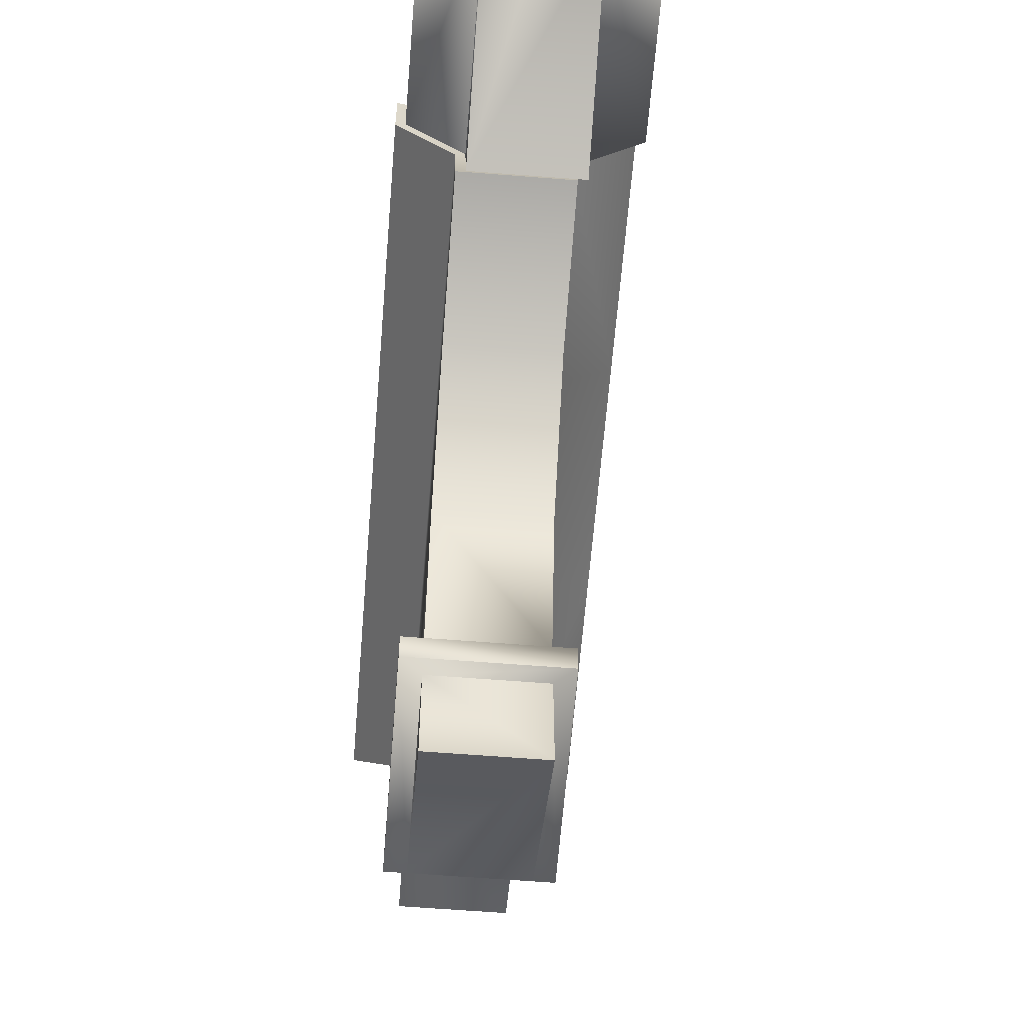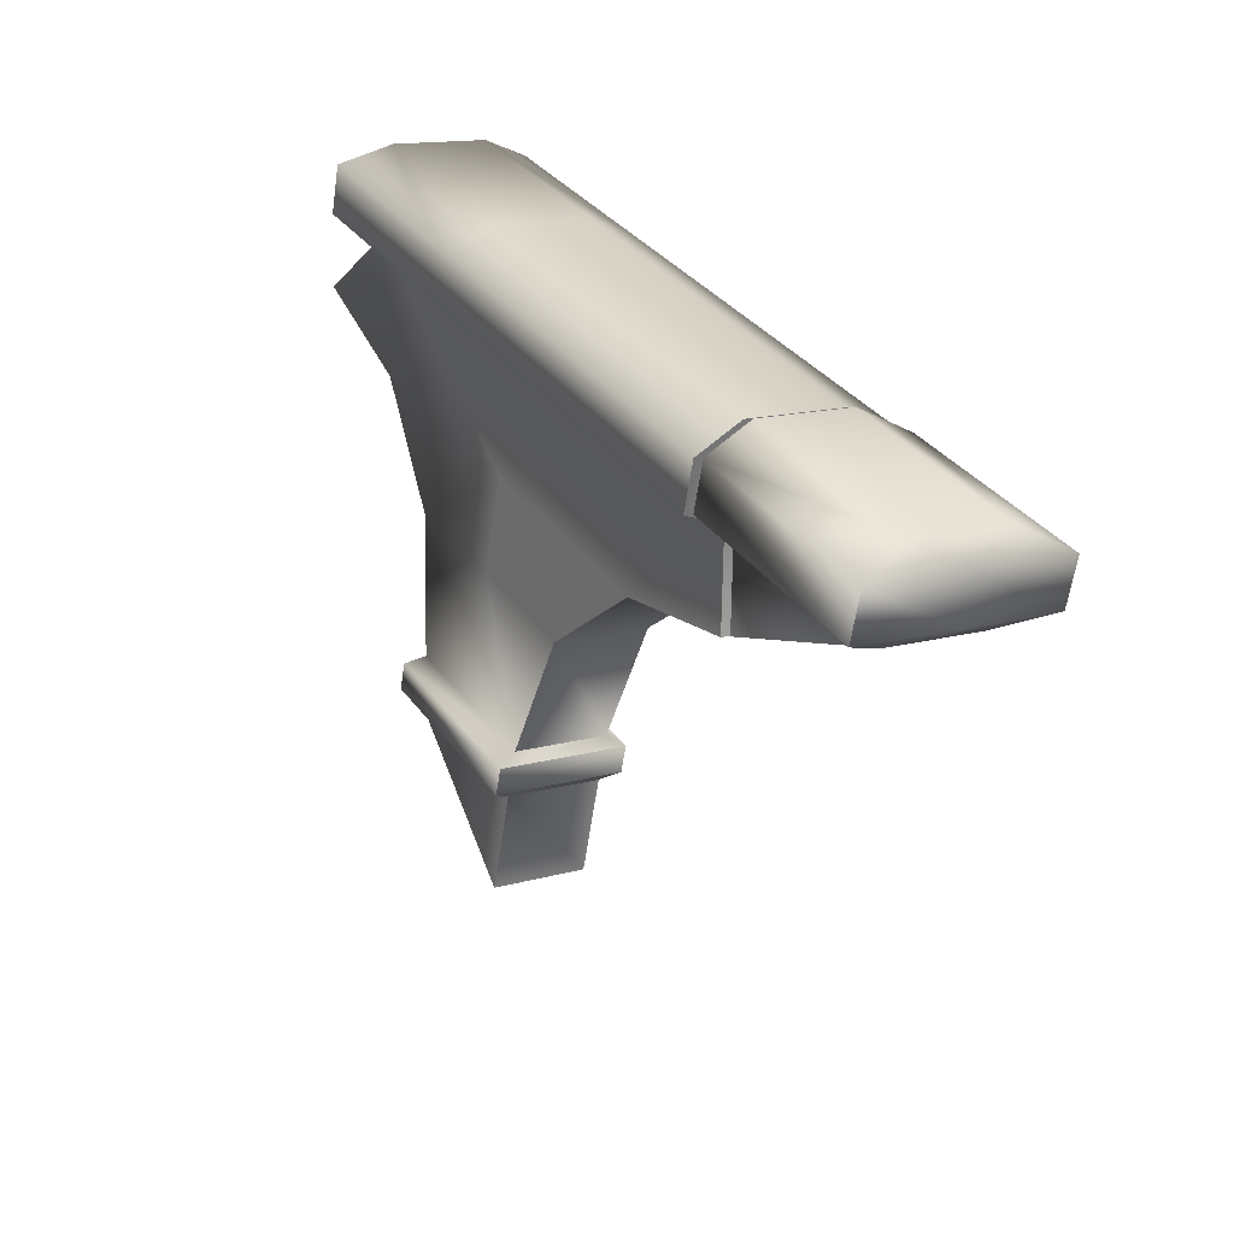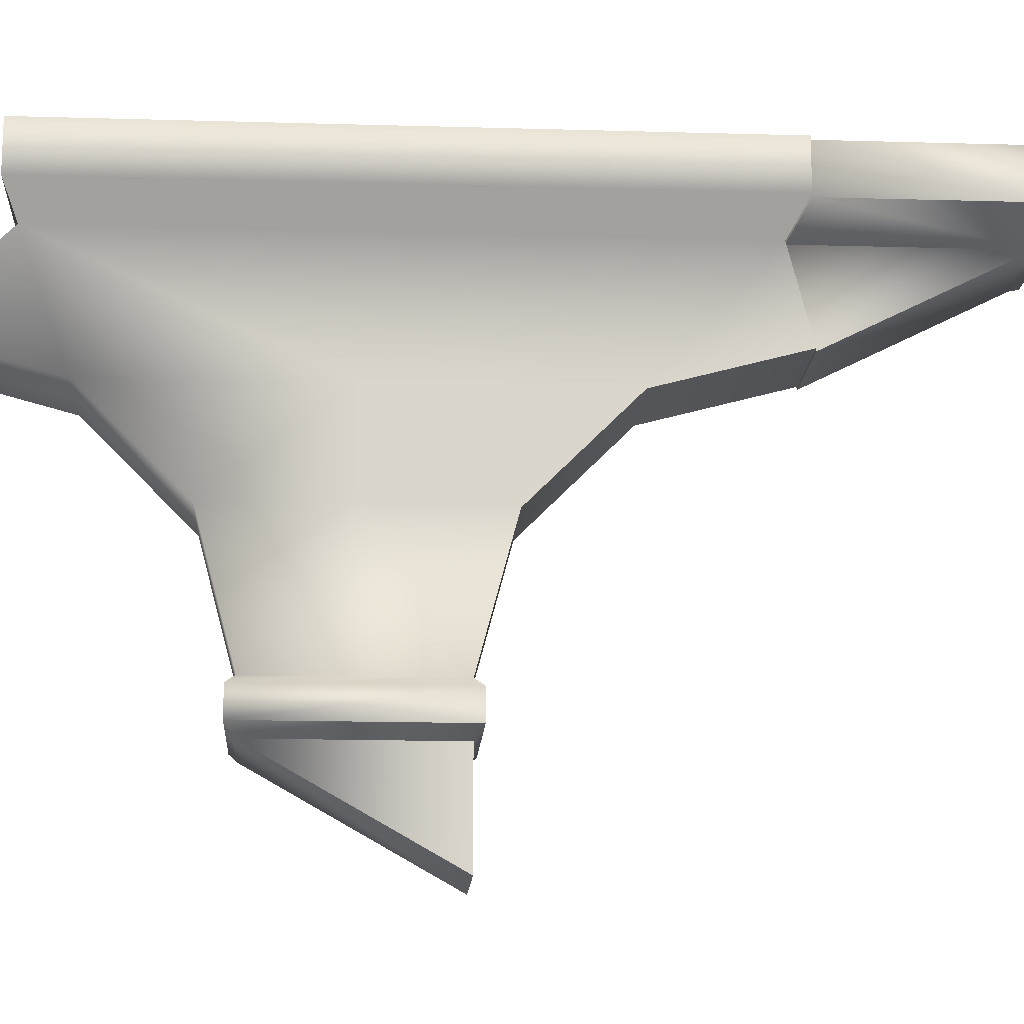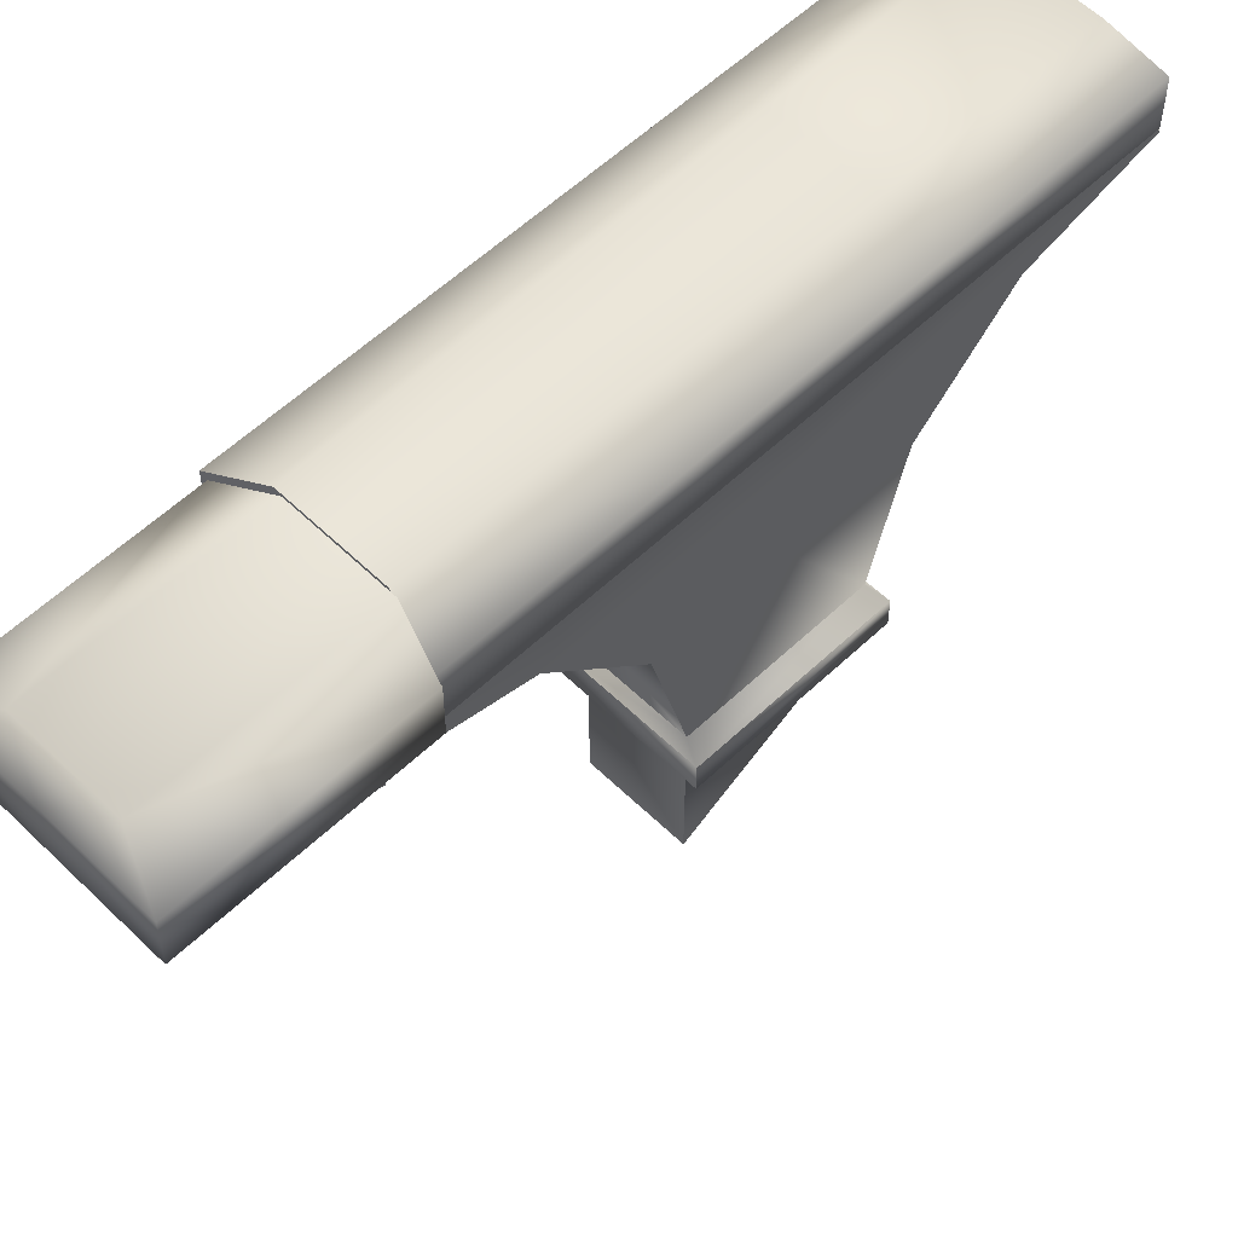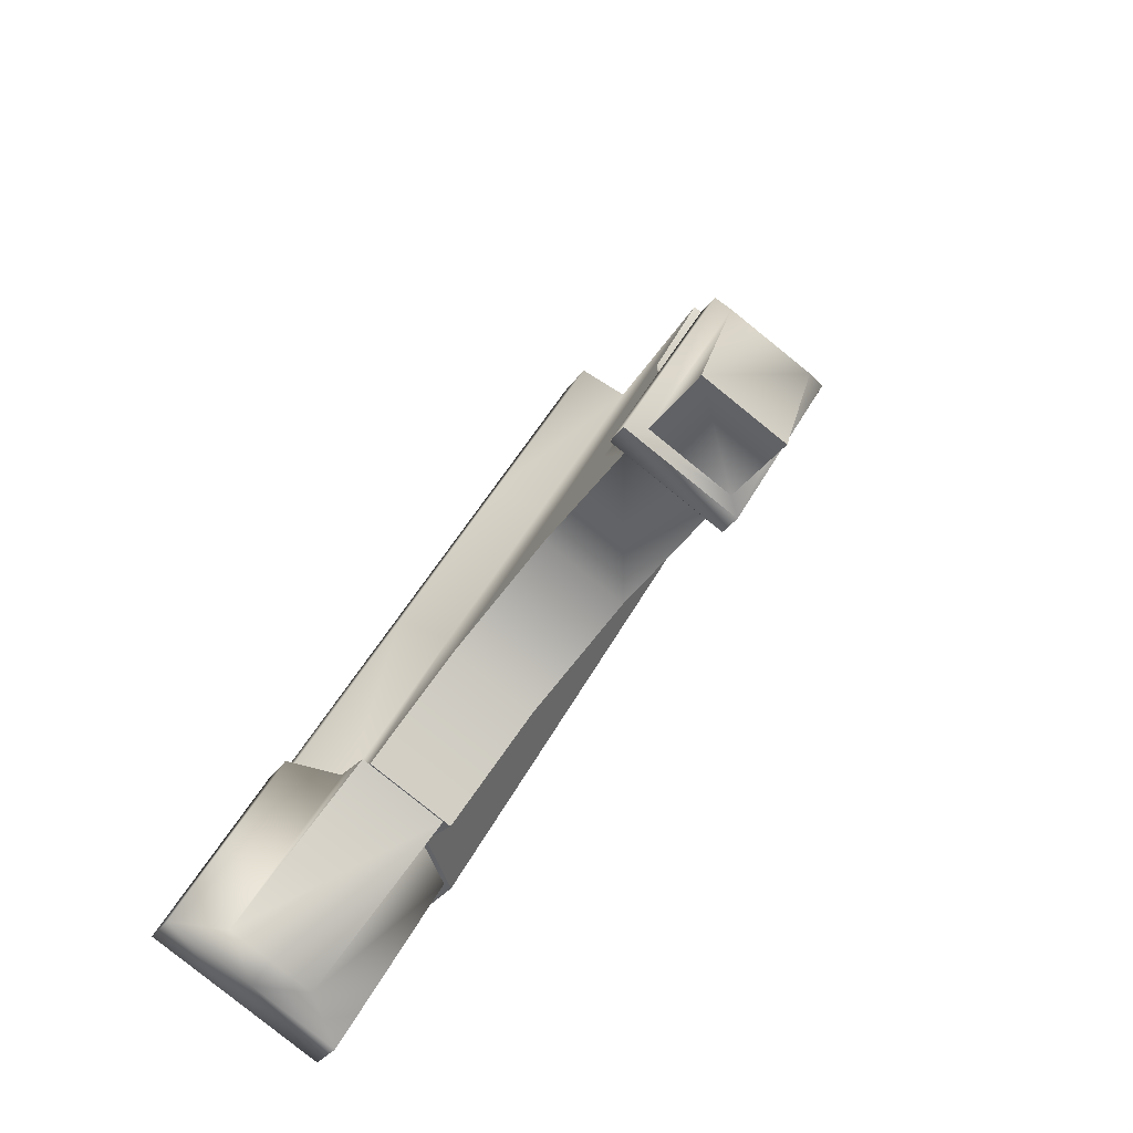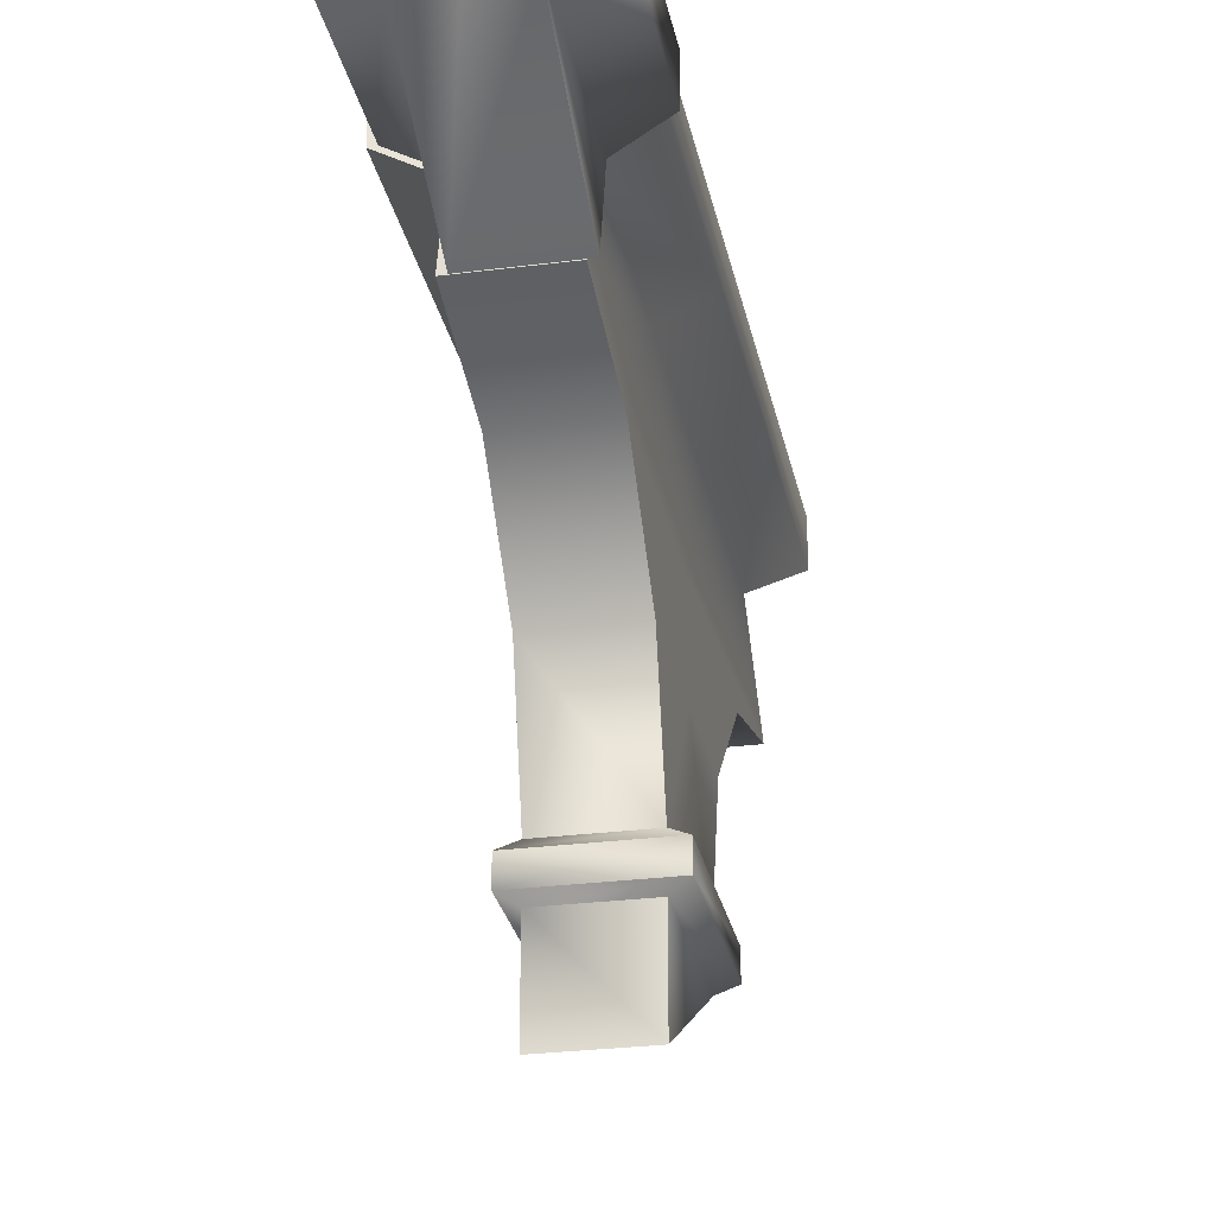
<metadata>
{"format":"obj","ext":"obj","renderer":"f3d","projection":"perspective","resolution":1024,"background":"white","views":[{"elev":-61.0,"azim":-154.1,"up":"+Y"},{"elev":-61.6,"azim":171.6,"up":"+Z"},{"elev":-15.8,"azim":117.0,"up":"+Y"},{"elev":57.0,"azim":-104.2,"up":"+Y"},{"elev":-27.4,"azim":-25.4,"up":"+Z"},{"elev":-27.6,"azim":-138.4,"up":"+Y"}]}
</metadata>
<code>
g olumn_gandalf02
v -7375 479.8 -5066
v -7184 479.8 -5178
v -7184 527 -5178
v -7375 527 -5066
v -7539 479.8 -5345
v -7375 479.8 -5066
v -7375 527 -5066
v -7539 527 -5345
v -7349 479.8 -5458
v -7539 479.8 -5345
v -7539 527 -5345
v -7349 527 -5458
v -7184 479.8 -5178
v -7349 479.8 -5458
v -7349 527 -5458
v -7184 527 -5178
v -7375 527 -5066
v -7184 527 -5178
v -7217 544 -5175
v -7355 544 -5093
v -7539 527 -5345
v -7375 527 -5066
v -7355 544 -5093
v -7506 544 -5349
v -7349 527 -5458
v -7539 527 -5345
v -7506 544 -5349
v -7368 544 -5431
v -7184 527 -5178
v -7349 527 -5458
v -7368 544 -5431
v -7217 544 -5175
v -7184 479.8 -5178
v -7375 479.8 -5066
v -7355 462.8 -5093
v -7217 462.8 -5175
v -7349 479.8 -5458
v -7184 479.8 -5178
v -7217 462.8 -5175
v -7368 462.8 -5431
v -7539 479.8 -5345
v -7349 479.8 -5458
v -7368 462.8 -5431
v -7506 462.8 -5349
v -7375 479.8 -5066
v -7539 479.8 -5345
v -7506 462.8 -5349
v -7355 462.8 -5093
f 3 1 2
f 1 3 4
f 7 5 6
f 5 7 8
f 11 9 10
f 9 11 12
f 15 13 14
f 13 15 16
f 19 17 18
f 17 19 20
f 23 21 22
f 21 23 24
f 27 25 26
f 25 27 28
f 31 29 30
f 29 31 32
f 35 33 34
f 33 35 36
f 39 37 38
f 37 39 40
f 43 41 42
f 41 43 44
f 47 45 46
f 45 47 48
v -7242 930 -4901
v -7325 766.9 -5041
v -7187 766.9 -5123
v -7104 930 -4982
v -7325 766.9 -5041
v -7355 544 -5093
v -7217 544 -5175
v -7187 766.9 -5123
v -7506 544 -5349
v -7537 766.9 -5400
v -7398 766.9 -5482
v -7368 544 -5431
v -7537 766.9 -5400
v -7619 930 -5541
v -7481 930 -5623
v -7398 766.9 -5482
v -7129 989.7 -4709
v -7242 930 -4901
v -7104 930 -4982
v -7129 989.7 -4709
v -6991 989.7 -4790
v -7066 1138 -4918
v -6991 989.7 -4790
v -7619 930 -5541
v -7733 989.7 -5733
v -7594 989.7 -5815
v -7135 1138 -4878
v -7205 1138 -4837
v -7481 930 -5623
f 51 49 50
f 49 51 52
f 69 70 68
f 75 68 70
f 68 75 76
f 55 53 54
f 53 55 56
f 59 57 58
f 57 59 60
f 63 61 62
f 61 63 64
f 67 65 66
f 65 67 71
f 74 72 73
f 72 74 77
v -7506 294.7 -5349
v -7506 462.8 -5349
v -7368 462.8 -5431
v -7506 294.7 -5349
v -7368 294.7 -5431
v -7217 462.8 -5175
v -7355 462.8 -5093
v -7506 462.8 -5349
v -7506 294.7 -5349
v -7368 294.7 -5431
v -7355 462.8 -5093
v -7368 462.8 -5431
v -7217 462.8 -5175
v -7368 294.7 -5431
f 84 85 86
f 80 78 79
f 78 80 87
f 83 81 82
f 81 83 88
f 89 90 91
v -7163 1253 -5248
v -6986 1253 -4949
v -6986 1173 -4949
v -7128 1173 -4865
v -7128 1253 -4865
v -7270 1253 -4782
v -7270 1173 -4782
v -7204 1287 -4836
v -7135 1287 -4877
v -7205 1138 -4837
v -7135 1138 -4878
v -7163 1173 -5248
v -7644 1287 -5742
v -7714 1287 -5701
v -7544 1287 -5413
v -7066 1287 -4918
v -7475 1287 -5453
v -7236 1287 -5206
v -7405 1287 -5494
v -7575 1287 -5782
v -6986 1173 -4949
v -6986 1253 -4949
v -7066 1138 -4918
v -7305 1287 -5165
v -7135 1287 -4877
v -7066 1287 -4918
v -7622 1253 -5380
v -7798 1253 -5679
v -7339 1173 -5546
v -7339 1253 -5546
v -7339 1173 -5546
v -7405 1138 -5495
v -7575 1138 -5783
v -7515 1173 -5845
v -7163 1173 -5248
v -6986 1173 -4949
v -7066 1138 -4918
v -7236 1138 -5207
v -7515 1253 -5845
v -7714 1138 -5701
v -7544 1138 -5413
v -7622 1173 -5380
v -7798 1173 -5679
v -7205 1138 -4837
v -7270 1173 -4782
v -7446 1173 -5081
v -7374 1138 -5125
v -7270 1253 -4782
v -7446 1253 -5081
v -7204 1287 -4836
v -7374 1287 -5125
v -7515 1173 -5845
f 126 127 128
f 128 129 126
f 123 126 129
f 126 123 122
f 124 122 123
f 122 124 125
f 130 111 121
f 110 121 111
f 121 110 92
f 109 92 110
f 92 109 117
f 115 117 109
f 117 115 116
f 141 116 115
f 115 109 108
f 110 108 109
f 108 110 104
f 111 104 110
f 106 104 105
f 104 106 108
f 142 108 106
f 108 142 115
f 141 115 142
f 118 105 119
f 105 118 106
f 140 106 118
f 106 140 142
f 141 142 140
f 140 139 141
f 140 136 139
f 136 140 137
f 118 137 140
f 137 118 133
f 119 133 118
f 133 119 134
f 135 136 137
f 137 138 135
f 138 137 132
f 133 132 137
f 132 133 131
f 134 131 133
f 95 98 101
f 98 95 97
f 96 97 95
f 97 96 99
f 100 99 96
f 101 102 95
f 107 100 96
f 102 114 95
f 112 95 114
f 95 112 96
f 113 96 112
f 96 113 107
f 92 93 94
f 93 92 117
f 121 143 130
f 143 121 120
f 92 120 121
f 120 92 103
f 94 103 92
v -7481 930 -5623
v -7405 1138 -5495
v -7236 1138 -5207
v -7368 544 -5431
v -7398 766.9 -5482
v -7292 766.9 -5303
v -7217 544 -5175
v -7325 766.9 -5041
v -7242 930 -4901
v -7431 930 -5221
v -7066 1138 -4918
v -6991 989.7 -4790
v -7104 930 -4982
v -7292 930 -5303
v -7544 1138 -5413
v -7619 930 -5541
v -7374 1138 -5125
v -7594 989.7 -5815
v -7575 1138 -5783
v -7714 1138 -5701
v -7733 989.7 -5733
v -7355 544 -5093
v -7431 766.9 -5221
v -7506 544 -5349
v -7537 766.9 -5400
v -7187 766.9 -5123
v -7129 989.7 -4709
v -7205 1138 -4837
v -7515 1253 -5845
v -7515 1173 -5845
v -7575 1138 -5783
v -7575 1287 -5782
v -7733 989.7 -5733
v -7714 1138 -5701
v -7575 1138 -5783
v -7594 989.7 -5815
v -7798 1173 -5679
v -7798 1253 -5679
v -7714 1287 -5701
v -7714 1138 -5701
v -7575 1138 -5783
v -7714 1138 -5701
v -7714 1287 -5701
v -7644 1287 -5742
v -7575 1287 -5782
f 174 172 173
f 172 174 175
f 153 152 170
f 152 153 151
f 166 151 153
f 151 166 165
f 167 165 166
f 170 171 153
f 160 153 171
f 153 160 158
f 167 166 168
f 153 168 166
f 168 153 159
f 158 159 153
f 159 158 164
f 163 164 158
f 157 146 154
f 146 157 144
f 148 144 157
f 157 149 148
f 147 148 149
f 149 150 147
f 150 149 169
f 157 169 149
f 169 157 156
f 154 156 157
f 156 154 155
f 161 162 144
f 145 144 162
f 144 145 146
f 185 186 184
f 187 184 186
f 184 187 188
f 178 176 177
f 176 178 179
f 182 180 181
f 180 182 183
g olumn_gandalf01
v -7896 1138 -5984
v -7607 989.7 -5809
v -7745 989.7 -5728
v -7827 1138 -6024
v -7758 1138 -6065
f 190 192 193
f 192 190 189
f 191 189 190
v -7527 1253 -5840
v -7704 1253 -6139
v -7757 1287 -6065
v -7588 1287 -5777
v -7811 1173 -5673
v -7987 1173 -5972
v -7896 1138 -5984
v -7726 1138 -5696
v -7811 1253 -5673
v -7726 1287 -5695
v -7896 1287 -5983
v -7987 1253 -5972
v -7827 1287 -6024
v -7758 1138 -6065
v -7704 1173 -6139
v -7527 1173 -5840
v -7588 1138 -5777
v -7657 1287 -5736
v -7845 1253 -6055
v -7845 1173 -6055
v -7987 1173 -5972
v -7987 1253 -5972
v -7896 1287 -5983
v -7827 1287 -6024
v -7845 1253 -6055
v -7987 1253 -5972
v -7758 1138 -6065
v -7827 1138 -6024
v -7845 1173 -6055
v -7704 1173 -6139
v -7704 1173 -6139
v -7527 1173 -5840
v -7896 1138 -5984
v -7987 1173 -5972
v -7757 1287 -6065
v -7704 1253 -6139
v -7704 1253 -6139
v -7704 1173 -6139
f 209 207 208
f 207 209 210
f 202 203 204
f 211 204 203
f 204 211 206
f 197 206 211
f 206 197 196
f 194 196 197
f 196 194 195
f 224 195 194
f 194 225 224
f 205 202 204
f 202 205 198
f 199 198 205
f 198 199 200
f 200 201 198
f 213 230 231
f 230 213 212
f 214 212 213
f 212 214 215
f 216 217 218
f 228 218 217
f 218 228 229
f 218 219 216
f 220 222 223
f 222 220 221
f 222 226 227
f 226 222 221
v -7607 989.7 -5809
v -7758 1138 -6065
v -7588 1138 -5777
v -7726 1138 -5696
v -7896 1138 -5984
v -7745 989.7 -5728
f 232 233 234
f 235 236 237
v -7811 1253 -5673
v -7811 1173 -5673
v -7726 1138 -5696
v -7726 1287 -5695
v -7607 989.7 -5809
v -7588 1138 -5777
v -7726 1138 -5696
v -7745 989.7 -5728
v -7726 1138 -5696
v -7588 1138 -5777
v -7588 1287 -5777
v -7657 1287 -5736
v -7726 1287 -5695
v -7527 1173 -5840
v -7527 1253 -5840
v -7588 1287 -5777
v -7588 1138 -5777
f 240 238 239
f 238 240 241
f 247 248 246
f 249 246 248
f 246 249 250
f 244 242 243
f 242 244 245
f 253 251 252
f 251 253 254

</code>
